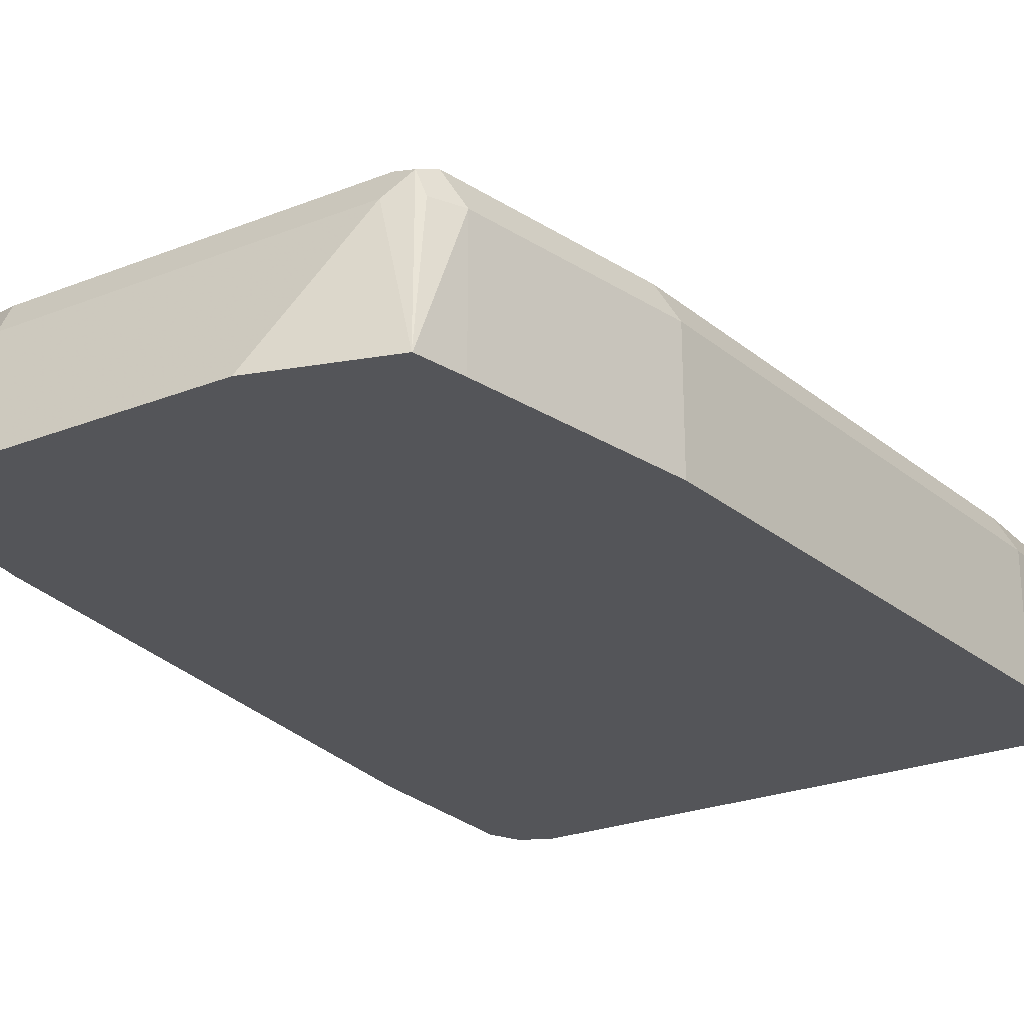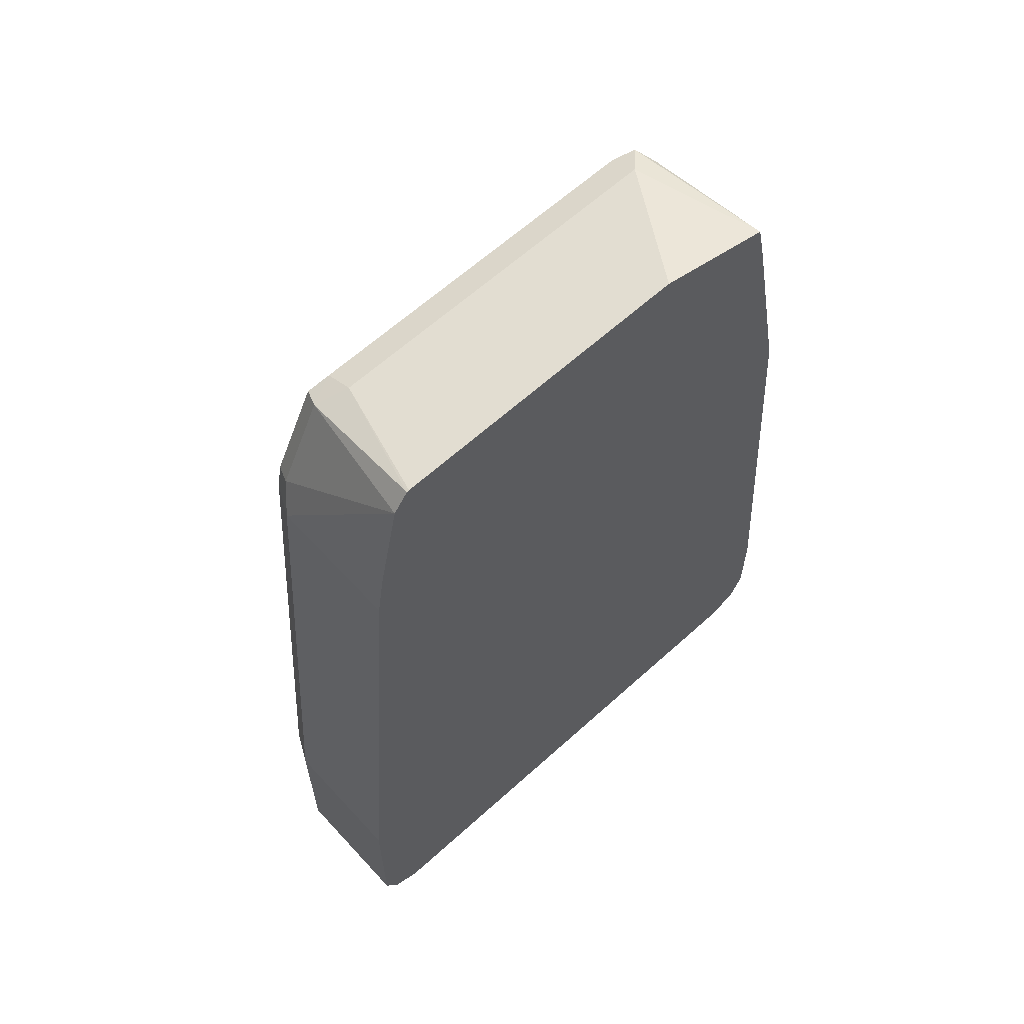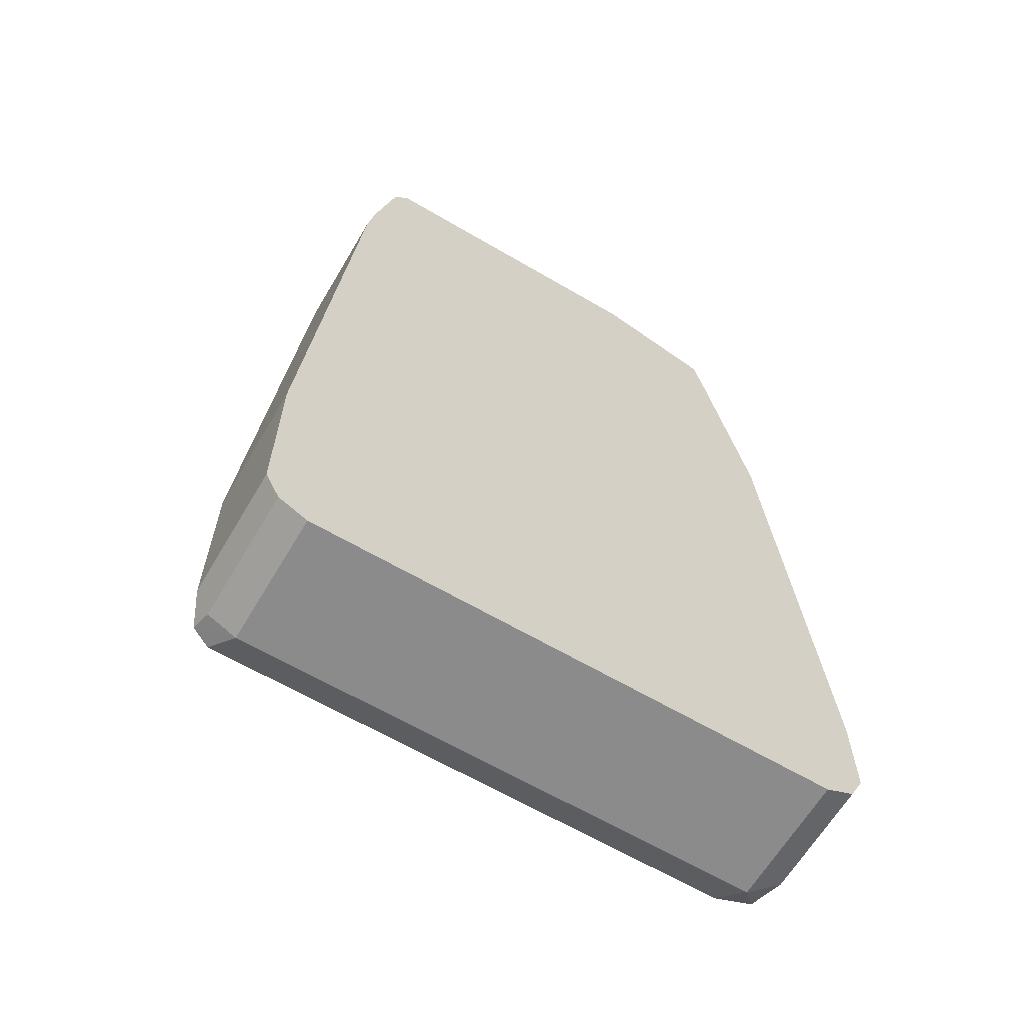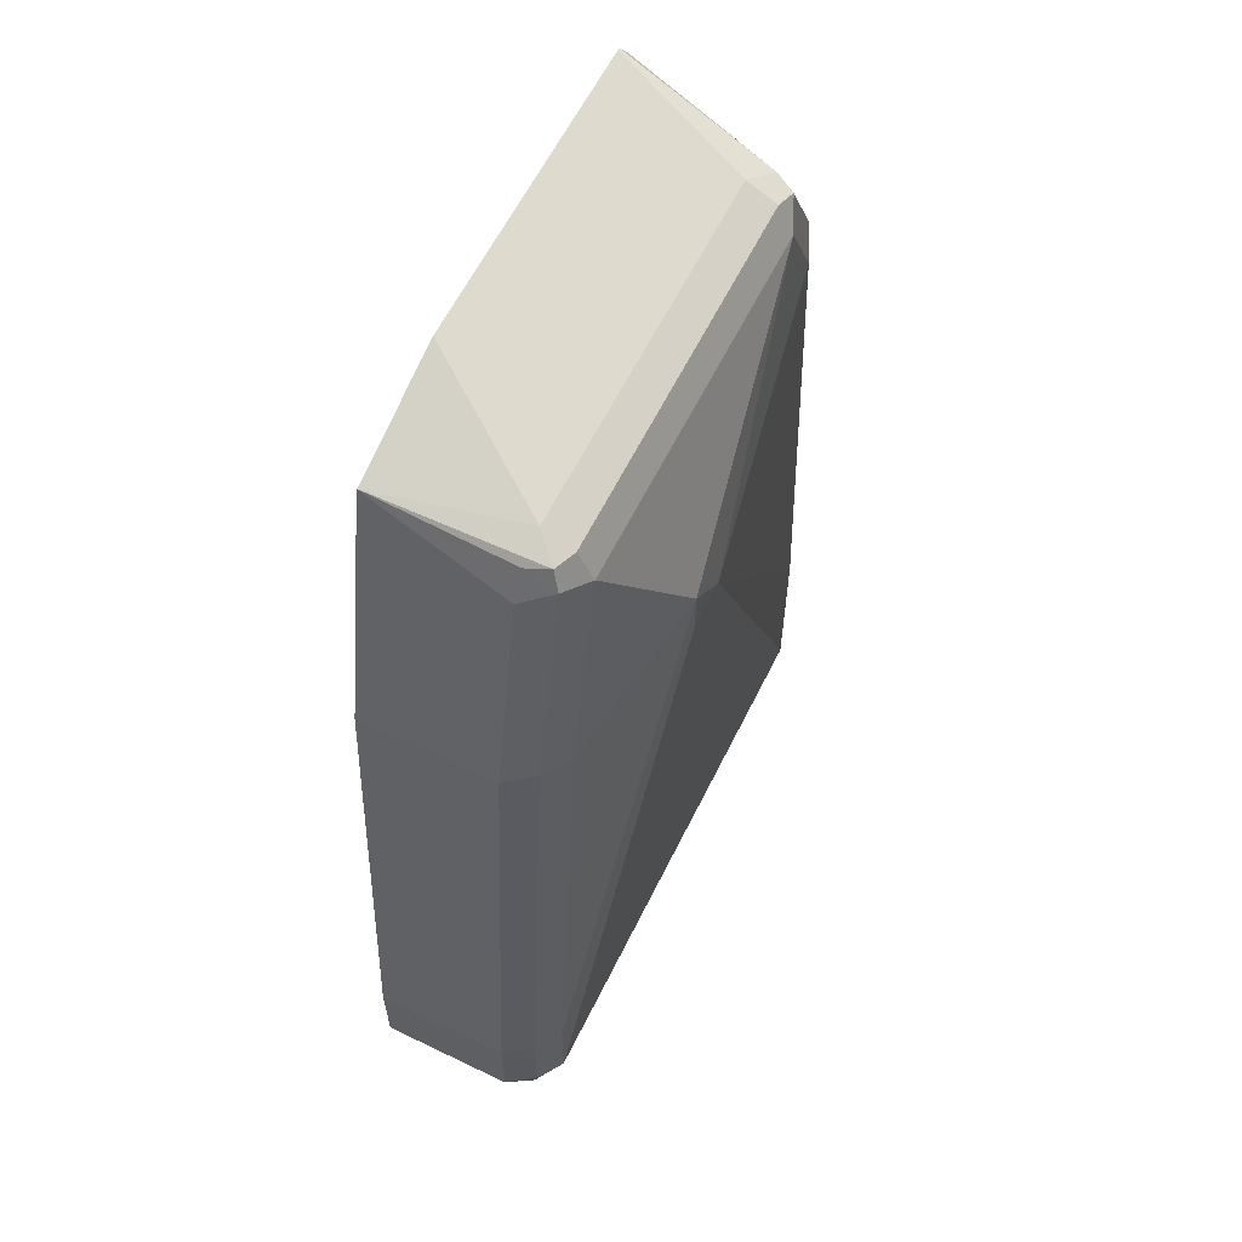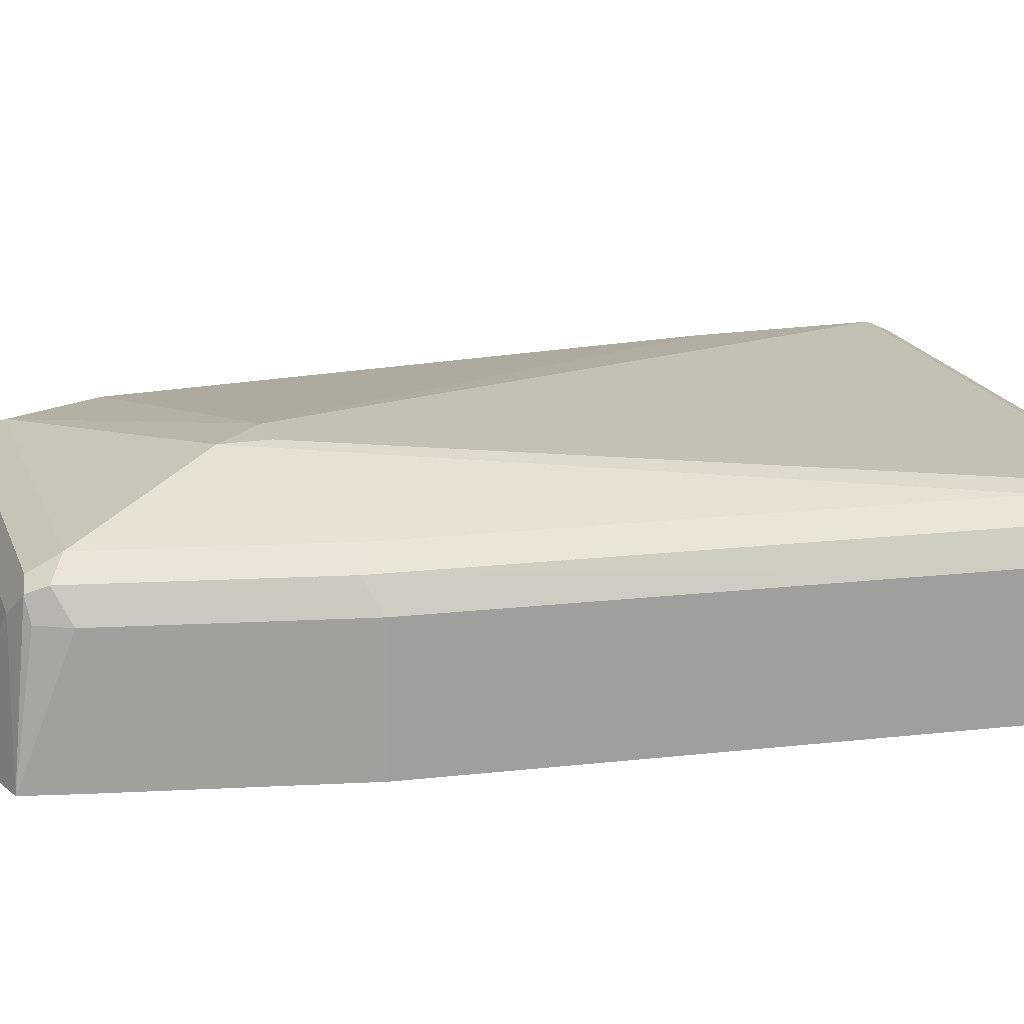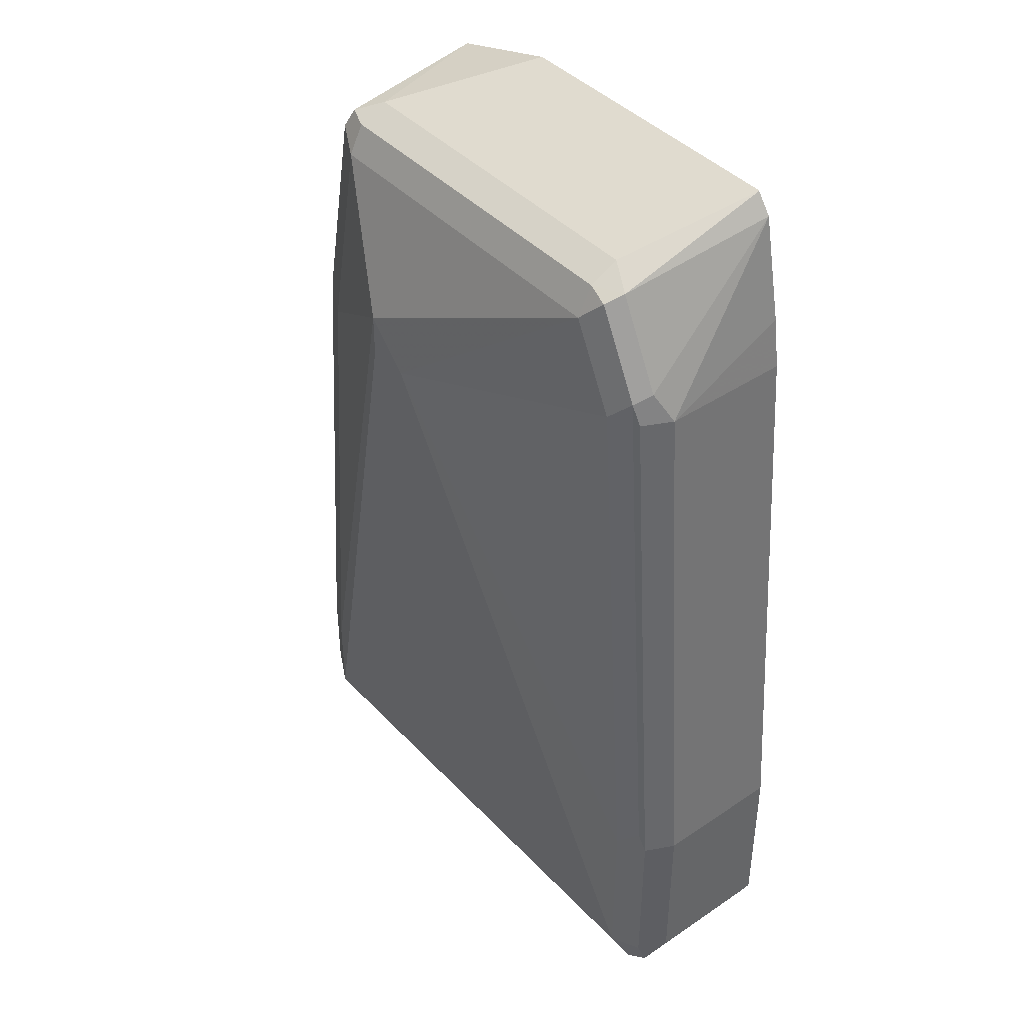
<metadata>
{"format":"obj","ext":"obj","renderer":"f3d","projection":"perspective","resolution":1024,"background":"white","views":[{"elev":-24.8,"azim":-147.2,"up":"+Z"},{"elev":62.8,"azim":137.5,"up":"+Y"},{"elev":-63.9,"azim":149.4,"up":"+Y"},{"elev":60.9,"azim":-63.8,"up":"+Y"},{"elev":18.7,"azim":-106.9,"up":"+Z"},{"elev":42.0,"azim":51.0,"up":"+Y"}]}
</metadata>
<code>
v 0.1192 -0.3973 0.6162
v 0.1192 -0.3973 0.6754
v 0.1192 -0.4767 0.6162
v 0.09932 -0.1391 0.6162
v 0.1126 -0.3973 0.6887
v 0.1192 -0.4767 0.6754
v 0.09932 -0.1391 0.6754
v 0.0927 -0.1391 0.6887
v 0.1142 -0.4867 0.6854
v 0.1126 -0.49 0.6162
v 0.09589 -0.1165 0.6162
v 0.1093 -0.3874 0.6903
v 0.1126 -0.4767 0.6887
v 0.08612 -0.06948 0.6162
v 0.0927 -0.1259 0.682
v 0.08938 -0.1291 0.6903
v 0.1059 -0.49 0.6887
v 0.09932 -0.4966 0.6754
v 0.1126 -0.49 0.6754
v 0.09932 -0.4767 0.6953
v 0.1123 -0.4901 0.6162
v 0.09932 -0.3973 0.6953
v 0.07945 -0.0606 0.6162
v 0.07283 -0.0861 0.682
v 0.07945 -0.1391 0.6953
v 0.06951 -0.08943 0.6903
v 0.05957 -0.09934 0.6953
v -0.1324 -0.49 0.6887
v 0.09932 -0.4966 0.6162
v -0.1391 -0.4966 0.6754
v -0.1391 -0.4767 0.6953
v -0.03971 -0.1788 0.7151
v 0.07833 -0.06035 0.6162
v 0.05957 -0.07948 0.6754
v 0.05957 -0.0861 0.6887
v -0.0993 -0.09934 0.6953
v -0.05958 -0.159 0.7151
v -0.149 -0.4867 0.6854
v -0.1391 -0.4966 0.6162
v -0.1523 -0.49 0.6688
v -0.05958 -0.1788 0.7151
v -0.1391 -0.437 0.6953
v -0.1523 -0.4701 0.6887
v -0.05958 -0.06035 0.6162
v -0.0993 -0.07948 0.6754
v -0.1092 -0.08443 0.6854
v -0.0993 -0.0861 0.6887
v -0.1126 -0.09272 0.6887
v -0.1192 -0.1987 0.6953
v -0.1589 -0.4767 0.6754
v -0.1523 -0.49 0.6162
v -0.1587 -0.4771 0.6162
v -0.1523 -0.4304 0.6887
v -0.1324 -0.1921 0.6887
v -0.1142 -0.07717 0.6162
v -0.1126 -0.0861 0.6754
v -0.1192 -0.09934 0.6754
v -0.1589 -0.4767 0.6162
v -0.1589 -0.437 0.6754
v -0.1391 -0.1987 0.6754
v -0.1143 -0.07743 0.6162
v -0.1192 -0.09934 0.6162
v -0.1589 -0.437 0.6162
v -0.1391 -0.1987 0.6162
f 31 41 37
f 31 37 42
f 31 42 53
f 31 53 43
f 31 43 38
f 35 46 47
f 33 44 45
f 33 45 34
f 34 45 46
f 34 46 35
f 36 47 46
f 32 37 41
f 30 51 39
f 27 47 36
f 30 38 40
f 28 38 30
f 28 31 38
f 27 37 32
f 27 36 37
f 27 35 47
f 26 35 27
f 25 27 32
f 24 34 35
f 23 34 24
f 23 33 34
f 36 46 48
f 22 25 32
f 30 40 51
f 36 48 54
f 46 55 56
f 36 49 37
f 20 41 31
f 59 64 63
f 59 60 64
f 57 64 60
f 57 62 64
f 57 61 62
f 56 61 57
f 55 61 56
f 54 60 59
f 53 54 59
f 50 63 58
f 50 59 63
f 50 58 52
f 36 54 49
f 48 60 54
f 48 56 57
f 46 56 48
f 45 55 46
f 44 55 45
f 43 59 50
f 43 53 59
f 42 54 53
f 42 49 54
f 40 52 51
f 40 50 52
f 38 50 40
f 38 43 50
f 37 49 42
f 48 57 60
f 20 32 41
f 24 35 26
f 18 39 29
f 3 9 10
f 3 6 9
f 2 8 5
f 2 7 8
f 2 13 6
f 2 5 13
f 1 7 2
f 1 4 7
f 1 11 4
f 1 14 11
f 1 23 14
f 1 33 23
f 1 44 33
f 4 11 7
f 1 55 44
f 1 62 61
f 1 64 62
f 1 63 64
f 1 58 63
f 1 52 58
f 1 51 52
f 1 39 51
f 1 21 29
f 1 10 21
f 1 3 10
f 1 6 3
f 1 2 6
f 20 22 32
f 1 61 55
f 5 8 12
f 1 29 39
f 6 13 9
f 5 12 13
f 18 30 39
f 18 21 19
f 18 29 21
f 17 20 31
f 17 30 18
f 17 28 30
f 16 27 25
f 16 26 27
f 16 24 26
f 15 24 16
f 14 24 15
f 14 23 24
f 12 25 22
f 17 31 28
f 12 20 13
f 12 16 25
f 7 14 15
f 7 11 14
f 8 15 16
f 8 16 12
f 9 17 18
f 7 15 8
f 9 18 19
f 9 19 10
f 9 13 20
f 9 20 17
f 10 19 21
f 12 22 20

</code>
